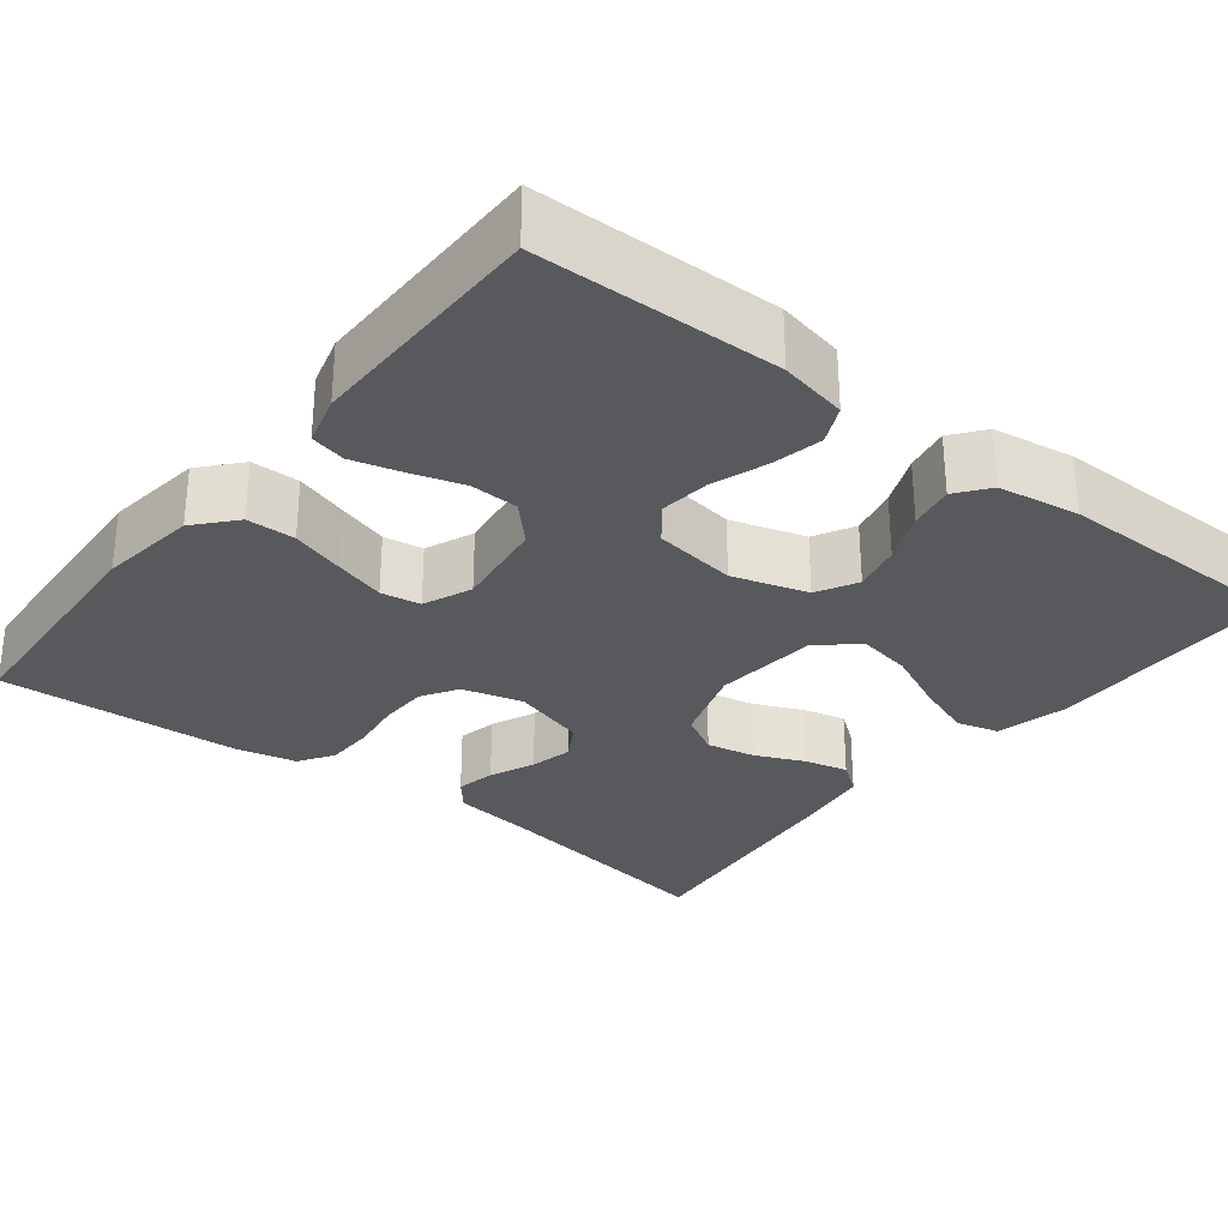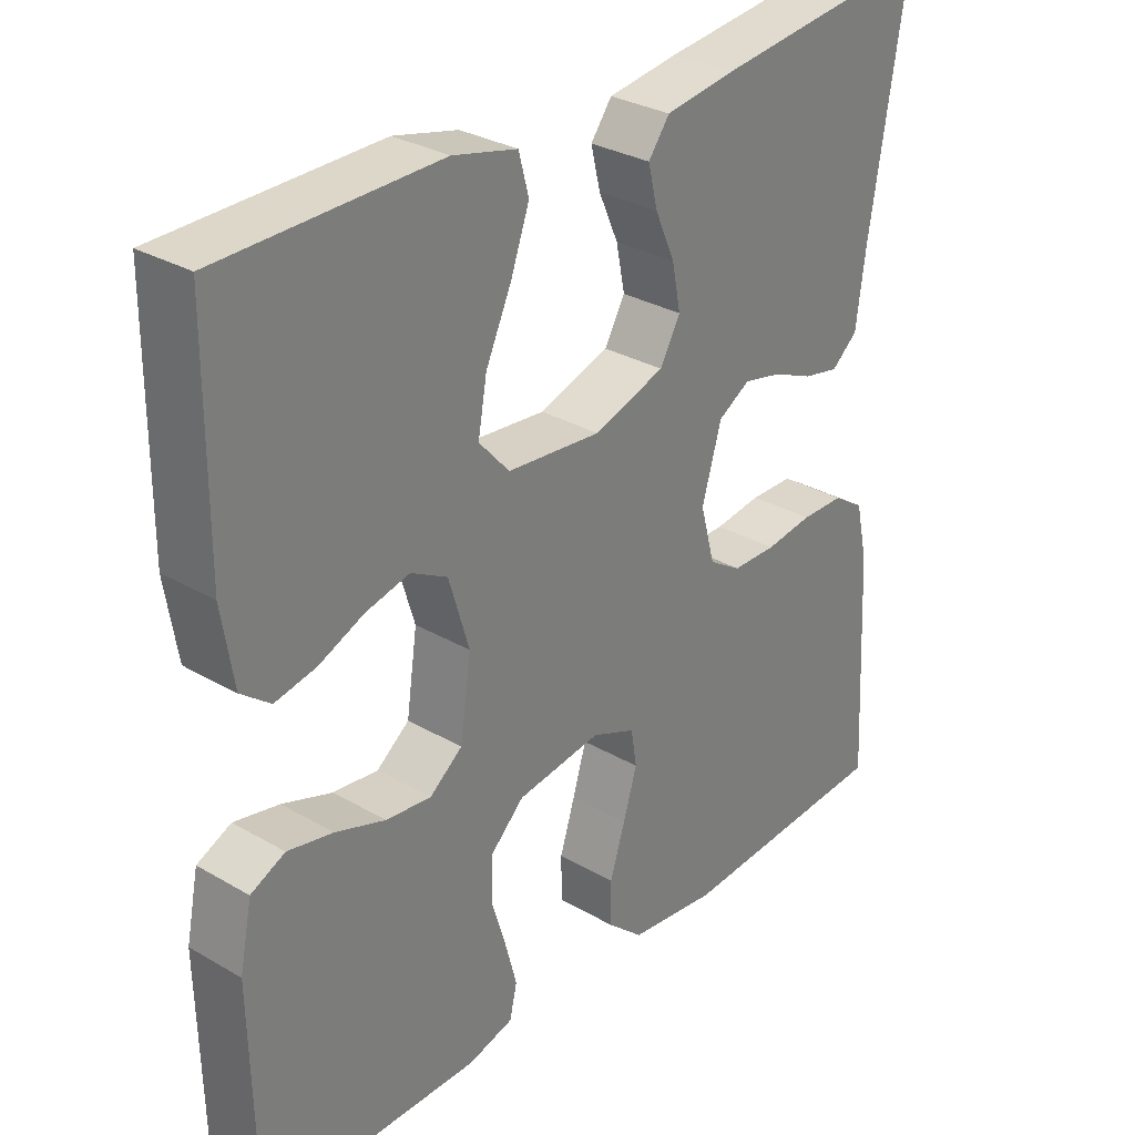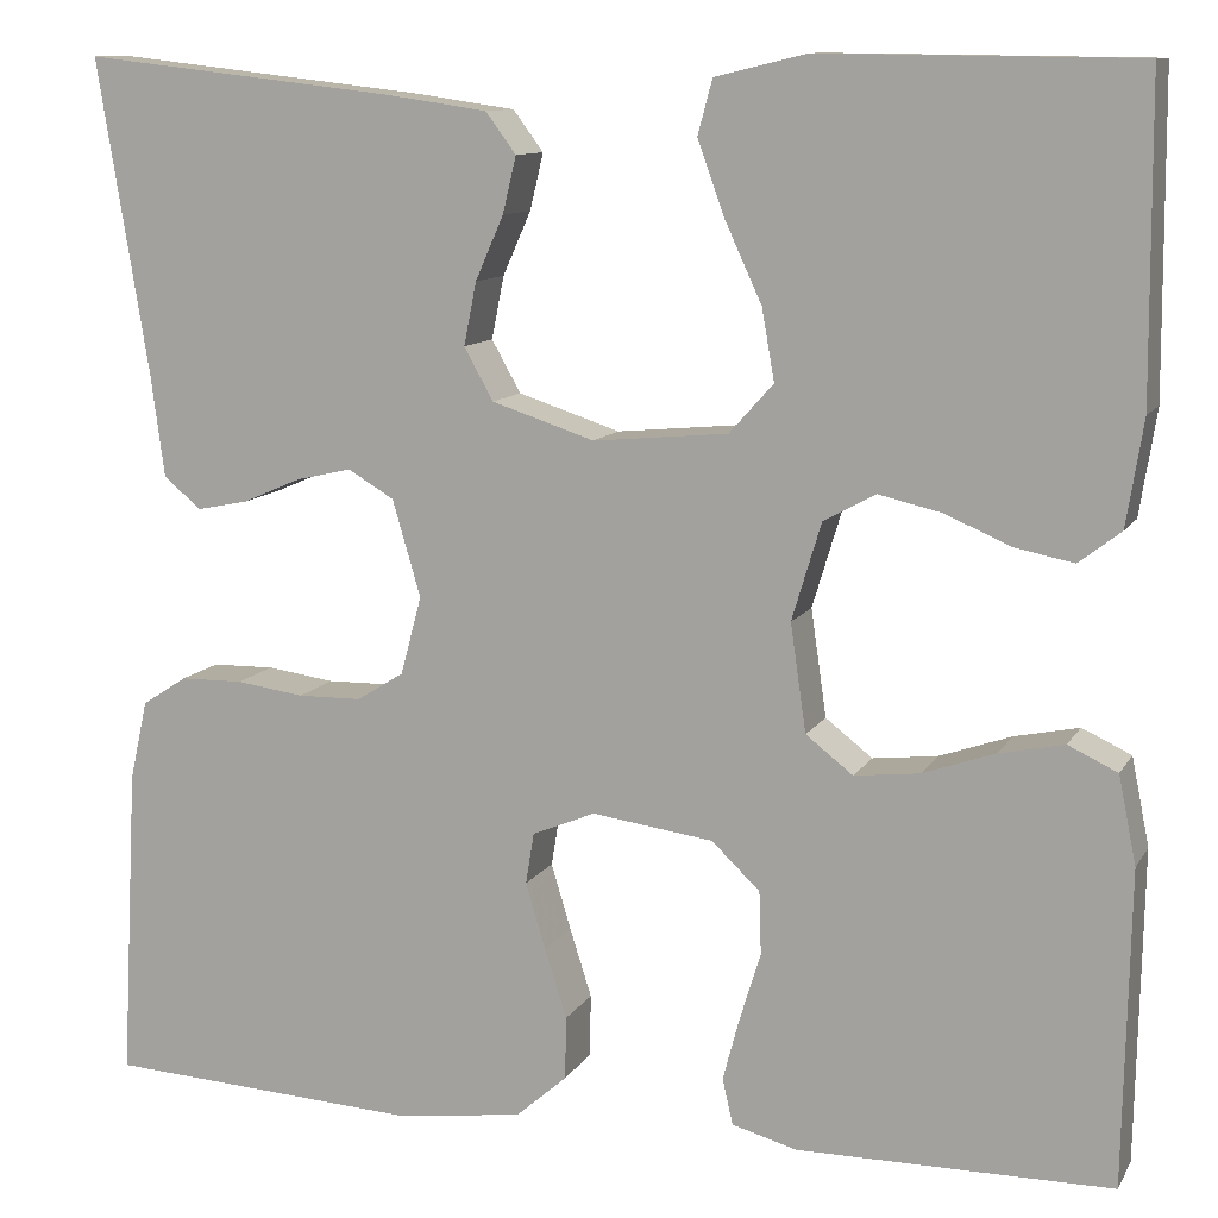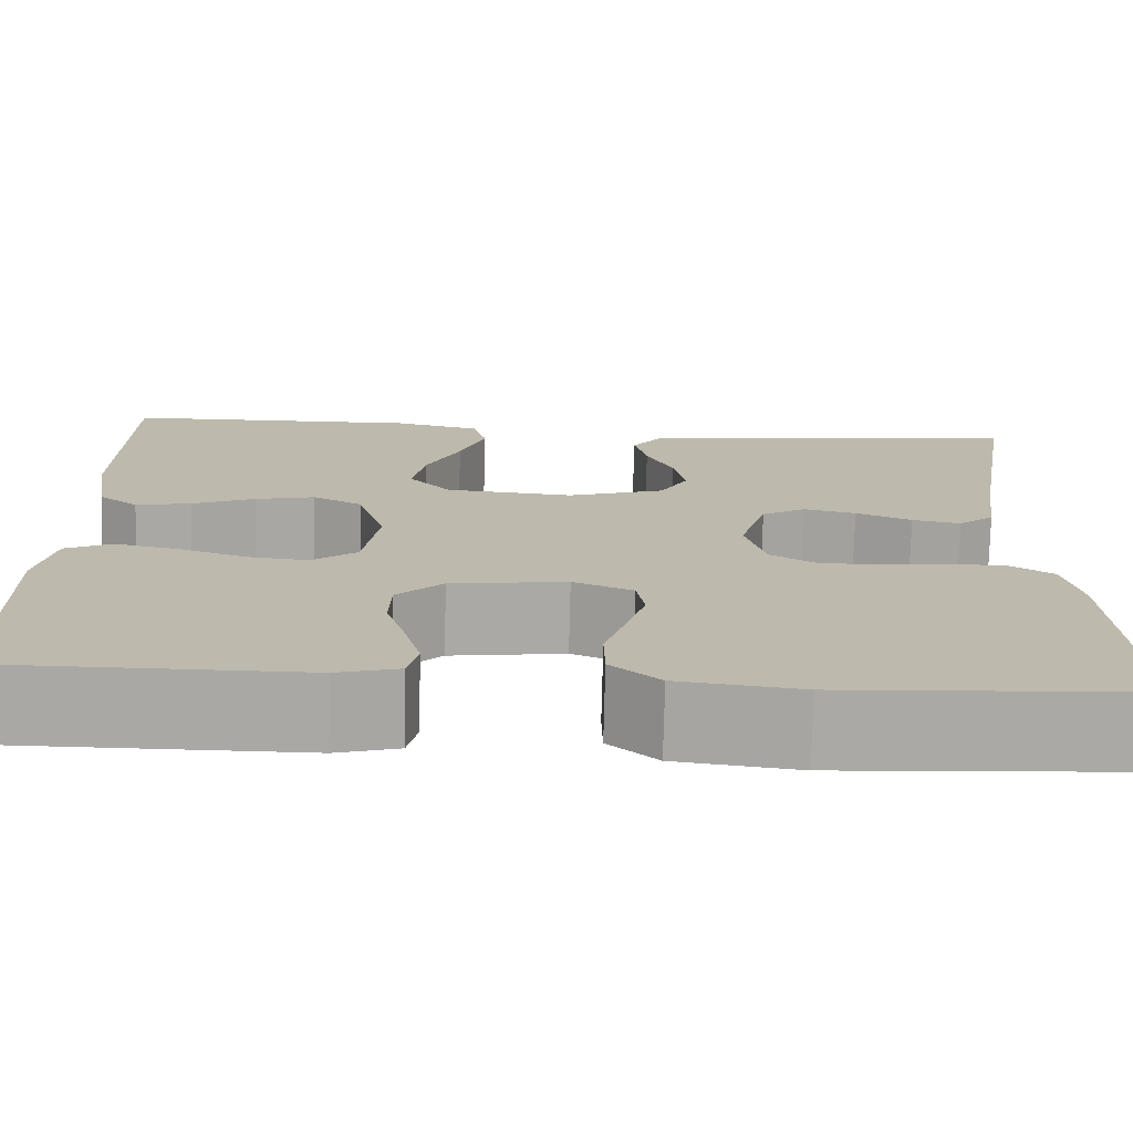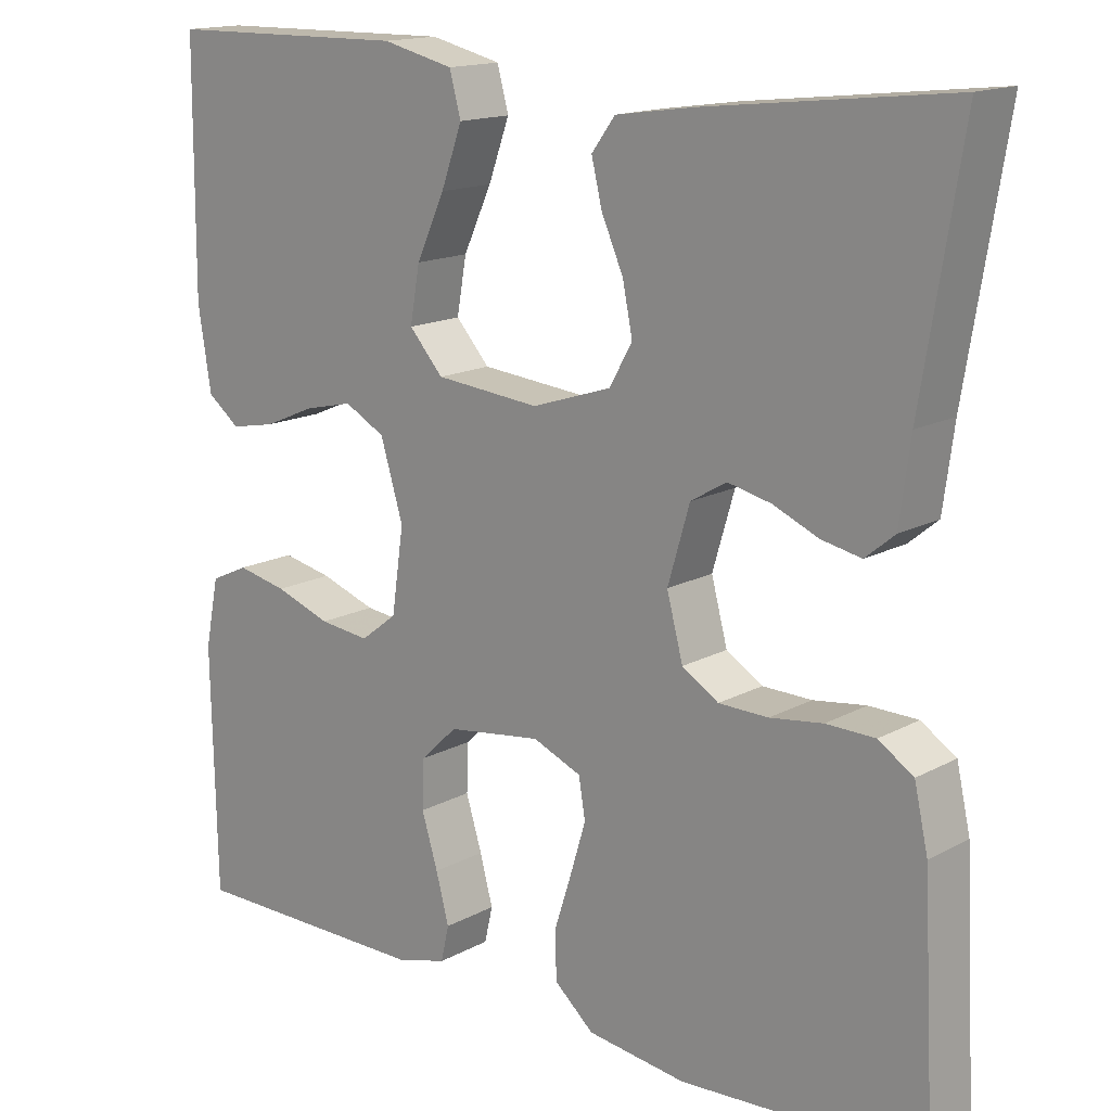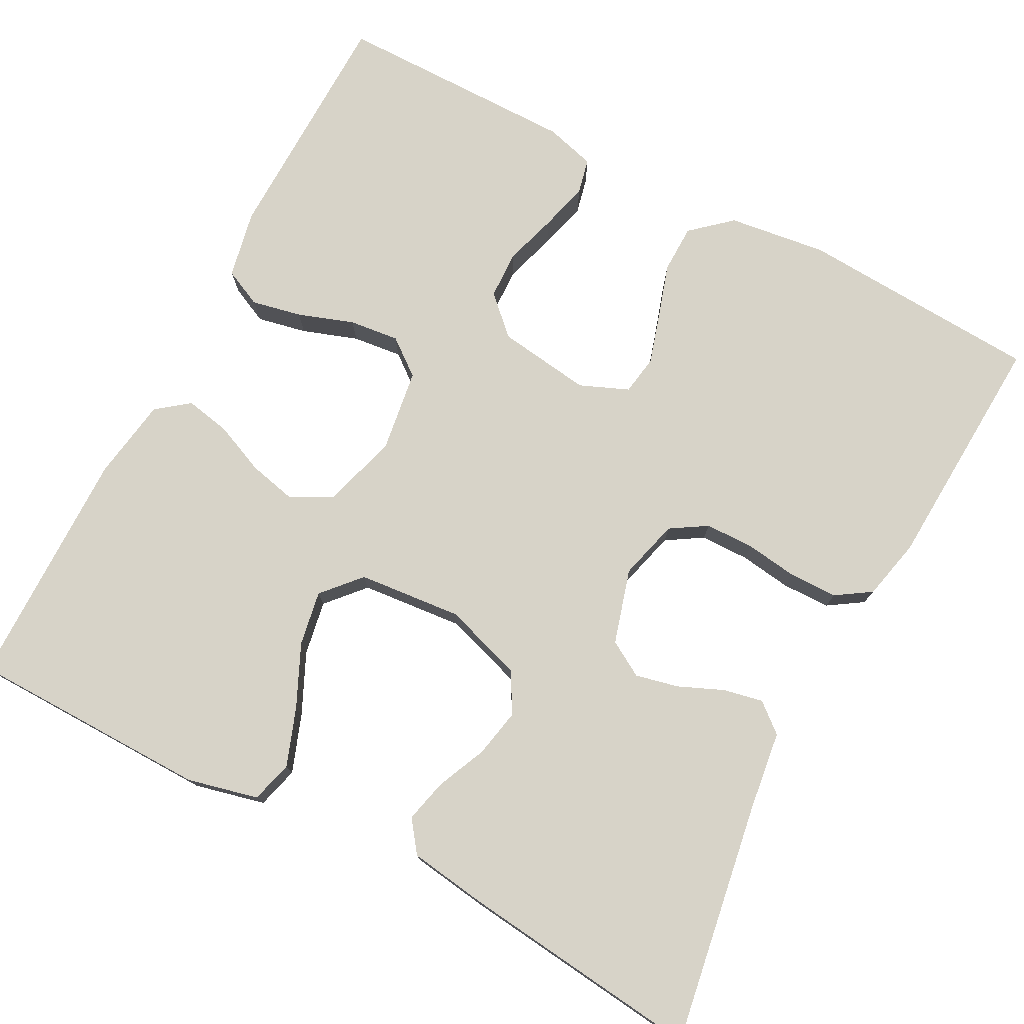
<metadata>
{"format":"obj","ext":"obj","renderer":"f3d","projection":"perspective","resolution":1024,"background":"white","views":[{"elev":-29.8,"azim":-128.2,"up":"+Y"},{"elev":30.5,"azim":-50.0,"up":"+Z"},{"elev":10.8,"azim":-160.7,"up":"+Z"},{"elev":-75.2,"azim":-1.4,"up":"+Z"},{"elev":15.5,"azim":41.5,"up":"+Z"},{"elev":76.5,"azim":27.8,"up":"+Y"}]}
</metadata>
<code>
v -0.5 0.07 0.5
v -0.2 0.07 0.504
v -0.112 0.07 0.483
v -0.098 0.07 0.431
v -0.124 0.07 0.359
v -0.159 0.07 0.283
v -0.171 0.07 0.215
v -0.129 0.07 0.168
v 0 0.07 0.156
v 0.098 0.07 0.188
v 0.126 0.07 0.238
v 0.114 0.07 0.298
v 0.087 0.07 0.359
v 0.074 0.07 0.413
v 0.103 0.07 0.452
v 0.2 0.07 0.466
v 0.5 0.07 0.5
v 0.451 0.07 0.2
v 0.438 0.07 0.102
v 0.402 0.07 0.072
v 0.353 0.07 0.082
v 0.297 0.07 0.106
v 0.244 0.07 0.118
v 0.2 0.07 0.092
v 0.173 0.07 0
v 0.193 0.07 -0.075
v 0.238 0.07 -0.103
v 0.299 0.07 -0.104
v 0.364 0.07 -0.095
v 0.424 0.07 -0.096
v 0.467 0.07 -0.124
v 0.484 0.07 -0.2
v 0.5 0.07 -0.5
v 0.2 0.07 -0.517
v 0.078 0.07 -0.501
v 0.029 0.07 -0.458
v 0.028 0.07 -0.398
v 0.049 0.07 -0.332
v 0.068 0.07 -0.269
v 0.06 0.07 -0.22
v 0 0.07 -0.195
v -0.116 0.07 -0.211
v -0.162 0.07 -0.255
v -0.164 0.07 -0.315
v -0.144 0.07 -0.38
v -0.128 0.07 -0.44
v -0.138 0.07 -0.484
v -0.2 0.07 -0.501
v -0.5 0.07 -0.5
v -0.506 0.07 -0.2
v -0.489 0.07 -0.116
v -0.442 0.07 -0.094
v -0.38 0.07 -0.107
v -0.311 0.07 -0.131
v -0.249 0.07 -0.138
v -0.204 0.07 -0.103
v -0.189 0.07 0
v -0.217 0.07 0.093
v -0.267 0.07 0.12
v -0.327 0.07 0.106
v -0.39 0.07 0.079
v -0.446 0.07 0.068
v -0.486 0.07 0.099
v -0.502 0.07 0.2
v -0.5 0 0.5
v -0.2 0 0.504
v -0.112 0 0.483
v -0.098 0 0.431
v -0.124 0 0.359
v -0.159 0 0.283
v -0.171 0 0.215
v -0.129 0 0.168
v 0 0 0.156
v 0.098 0 0.188
v 0.126 0 0.238
v 0.114 0 0.298
v 0.087 0 0.359
v 0.074 0 0.413
v 0.103 0 0.452
v 0.2 0 0.466
v 0.5 0 0.5
v 0.451 0 0.2
v 0.438 0 0.102
v 0.402 0 0.072
v 0.353 0 0.082
v 0.297 0 0.106
v 0.244 0 0.118
v 0.2 0 0.092
v 0.173 0 0
v 0.193 0 -0.075
v 0.238 0 -0.103
v 0.299 0 -0.104
v 0.364 0 -0.095
v 0.424 0 -0.096
v 0.467 0 -0.124
v 0.484 0 -0.2
v 0.5 0 -0.5
v 0.2 0 -0.517
v 0.078 0 -0.501
v 0.029 0 -0.458
v 0.028 0 -0.398
v 0.049 0 -0.332
v 0.068 0 -0.269
v 0.06 0 -0.22
v 0 0 -0.195
v -0.116 0 -0.211
v -0.162 0 -0.255
v -0.164 0 -0.315
v -0.144 0 -0.38
v -0.128 0 -0.44
v -0.138 0 -0.484
v -0.2 0 -0.501
v -0.5 0 -0.5
v -0.506 0 -0.2
v -0.489 0 -0.116
v -0.442 0 -0.094
v -0.38 0 -0.107
v -0.311 0 -0.131
v -0.249 0 -0.138
v -0.204 0 -0.103
v -0.189 0 0
v -0.217 0 0.093
v -0.267 0 0.12
v -0.327 0 0.106
v -0.39 0 0.079
v -0.446 0 0.068
v -0.486 0 0.099
v -0.502 0 0.2
f 60 61 62 63
f 59 60 63 64
f 51 52 53 54
f 51 54 55
f 50 51 55
f 49 50 55
f 48 49 55 56
f 44 45 46 47
f 44 47 48 56
f 35 36 37 38
f 35 38 39
f 34 35 39
f 33 34 39 40
f 31 32 33 40
f 28 29 30 31
f 27 28 31 40
f 19 20 21 22
f 18 19 22 23
f 17 18 23
f 16 17 23 24
f 12 13 14 15
f 11 12 15 16
f 3 4 5 6
f 1 2 3 6
f 59 64 1 6
f 58 59 6 7
f 57 58 7 8
f 43 44 56 57
f 42 43 57 8
f 41 42 8 9
f 26 27 40 41
f 25 26 41 9
f 11 16 24 25
f 10 11 25
f 9 10 25
f 127 126 125 124
f 128 127 124 123
f 118 117 116 115
f 119 118 115
f 119 115 114
f 119 114 113
f 120 119 113 112
f 111 110 109 108
f 120 112 111 108
f 102 101 100 99
f 103 102 99
f 103 99 98
f 104 103 98 97
f 104 97 96 95
f 95 94 93 92
f 104 95 92 91
f 86 85 84 83
f 87 86 83 82
f 87 82 81
f 88 87 81 80
f 79 78 77 76
f 80 79 76 75
f 70 69 68 67
f 70 67 66 65
f 70 65 128 123
f 71 70 123 122
f 72 71 122 121
f 121 120 108 107
f 72 121 107 106
f 73 72 106 105
f 105 104 91 90
f 73 105 90 89
f 89 88 80 75
f 89 75 74
f 89 74 73
f 1 65 66 2
f 2 66 67 3
f 3 67 68 4
f 4 68 69 5
f 5 69 70 6
f 6 70 71 7
f 7 71 72 8
f 8 72 73 9
f 9 73 74 10
f 10 74 75 11
f 11 75 76 12
f 12 76 77 13
f 13 77 78 14
f 14 78 79 15
f 15 79 80 16
f 16 80 81 17
f 17 81 82 18
f 18 82 83 19
f 19 83 84 20
f 20 84 85 21
f 21 85 86 22
f 22 86 87 23
f 23 87 88 24
f 24 88 89 25
f 25 89 90 26
f 26 90 91 27
f 27 91 92 28
f 28 92 93 29
f 29 93 94 30
f 30 94 95 31
f 31 95 96 32
f 32 96 97 33
f 33 97 98 34
f 34 98 99 35
f 35 99 100 36
f 36 100 101 37
f 37 101 102 38
f 38 102 103 39
f 39 103 104 40
f 40 104 105 41
f 41 105 106 42
f 42 106 107 43
f 43 107 108 44
f 44 108 109 45
f 45 109 110 46
f 46 110 111 47
f 47 111 112 48
f 48 112 113 49
f 49 113 114 50
f 50 114 115 51
f 51 115 116 52
f 52 116 117 53
f 53 117 118 54
f 54 118 119 55
f 55 119 120 56
f 56 120 121 57
f 57 121 122 58
f 58 122 123 59
f 59 123 124 60
f 60 124 125 61
f 61 125 126 62
f 62 126 127 63
f 63 127 128 64
f 64 128 65 1

</code>
